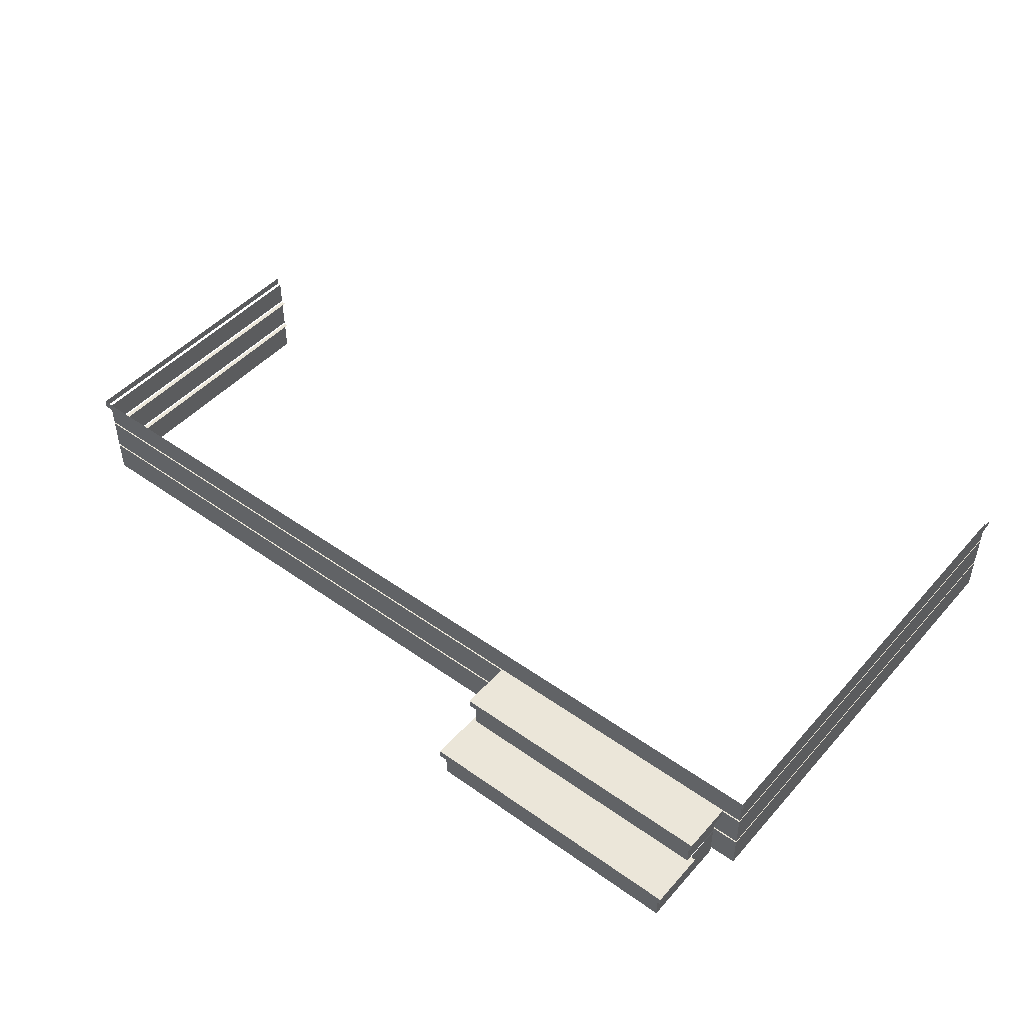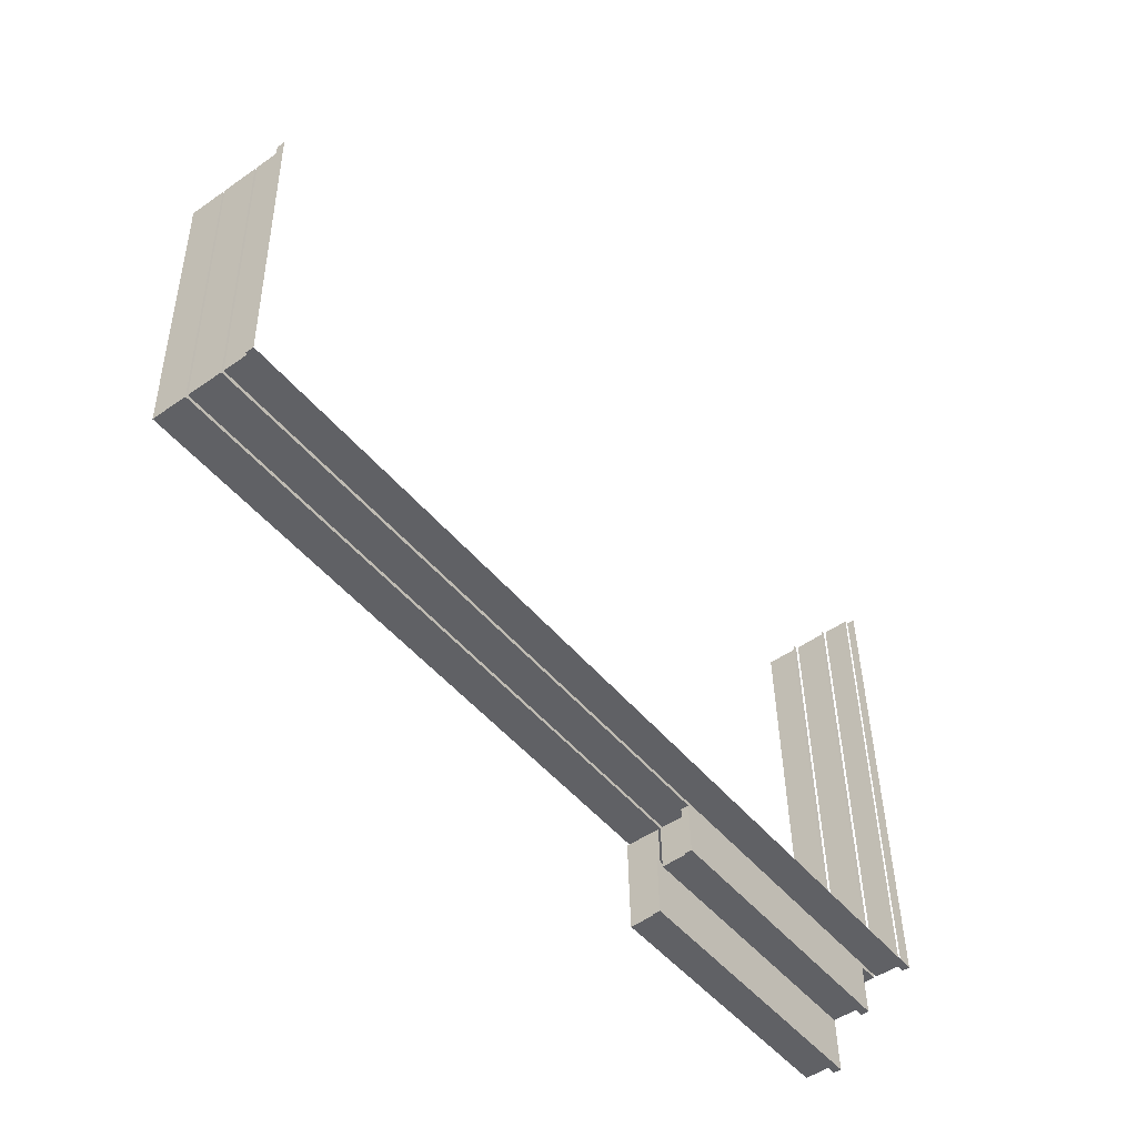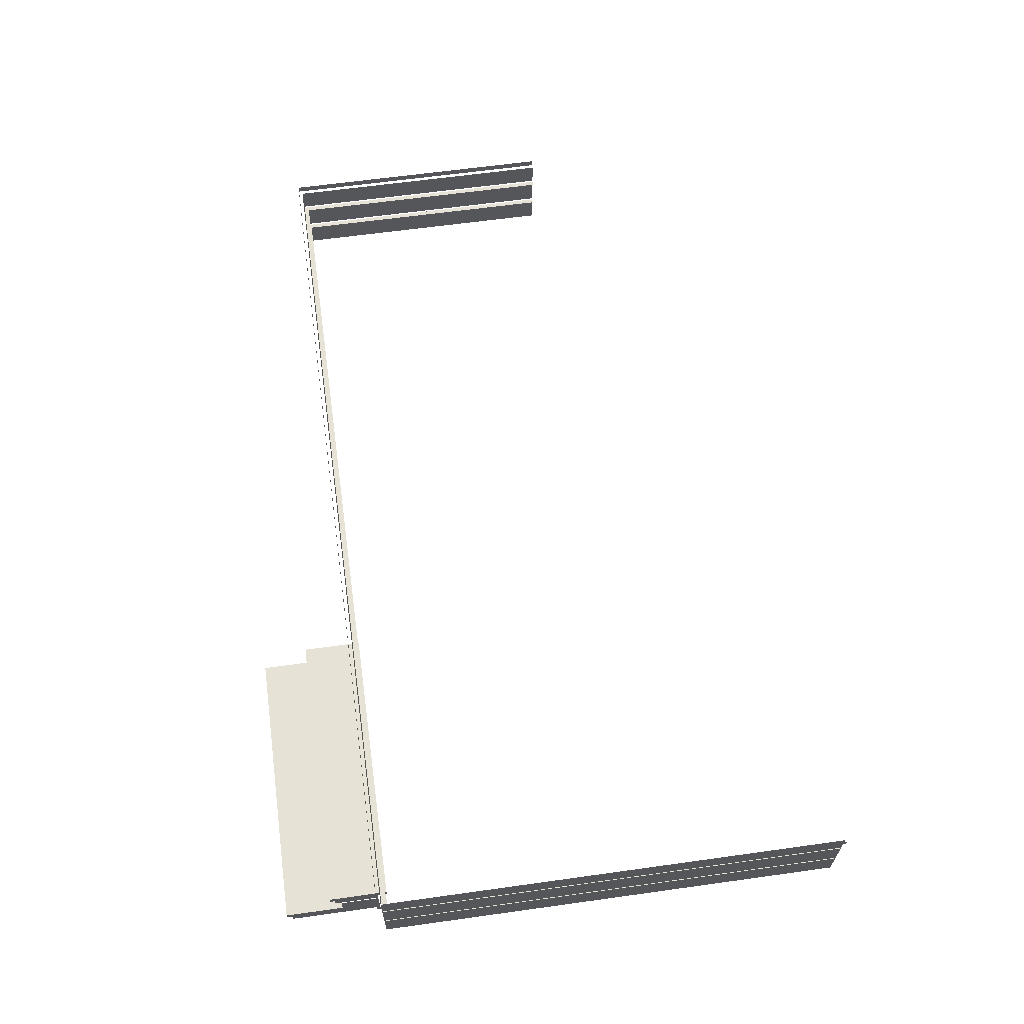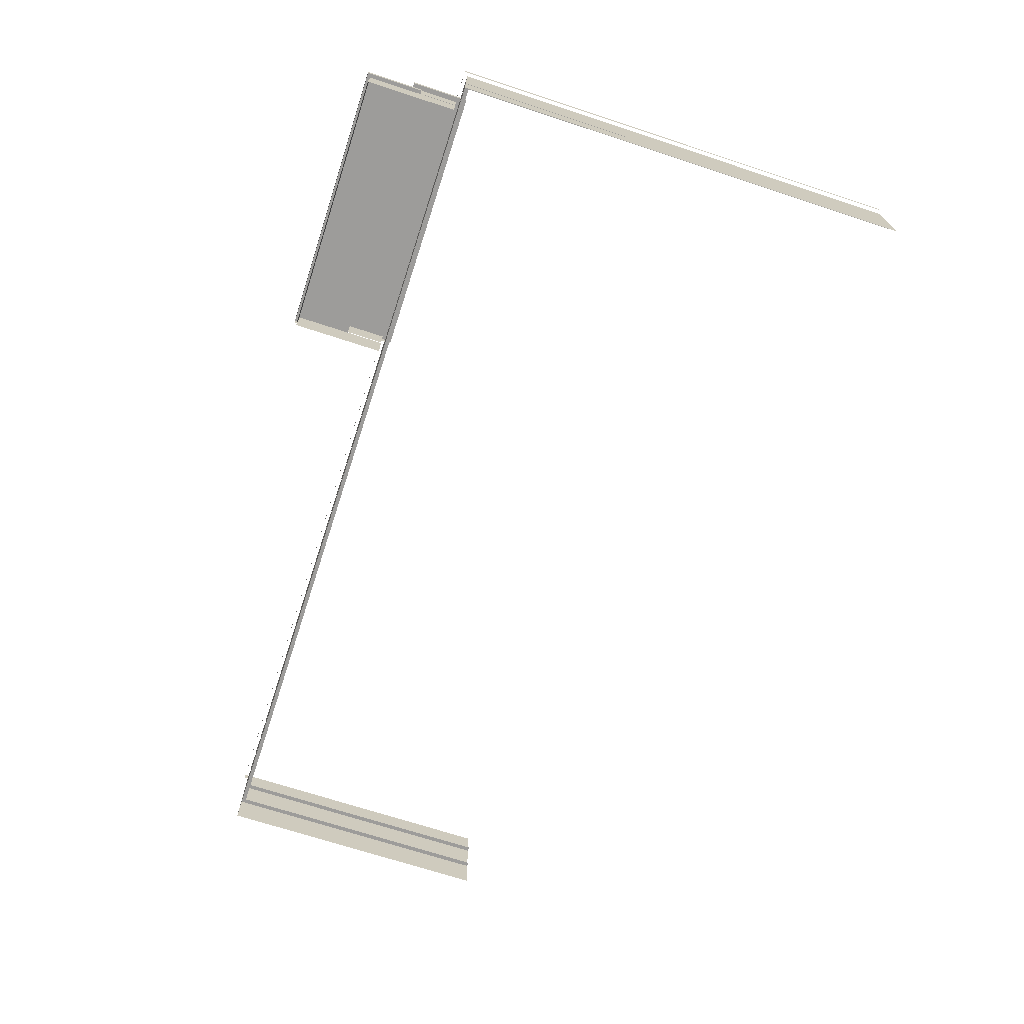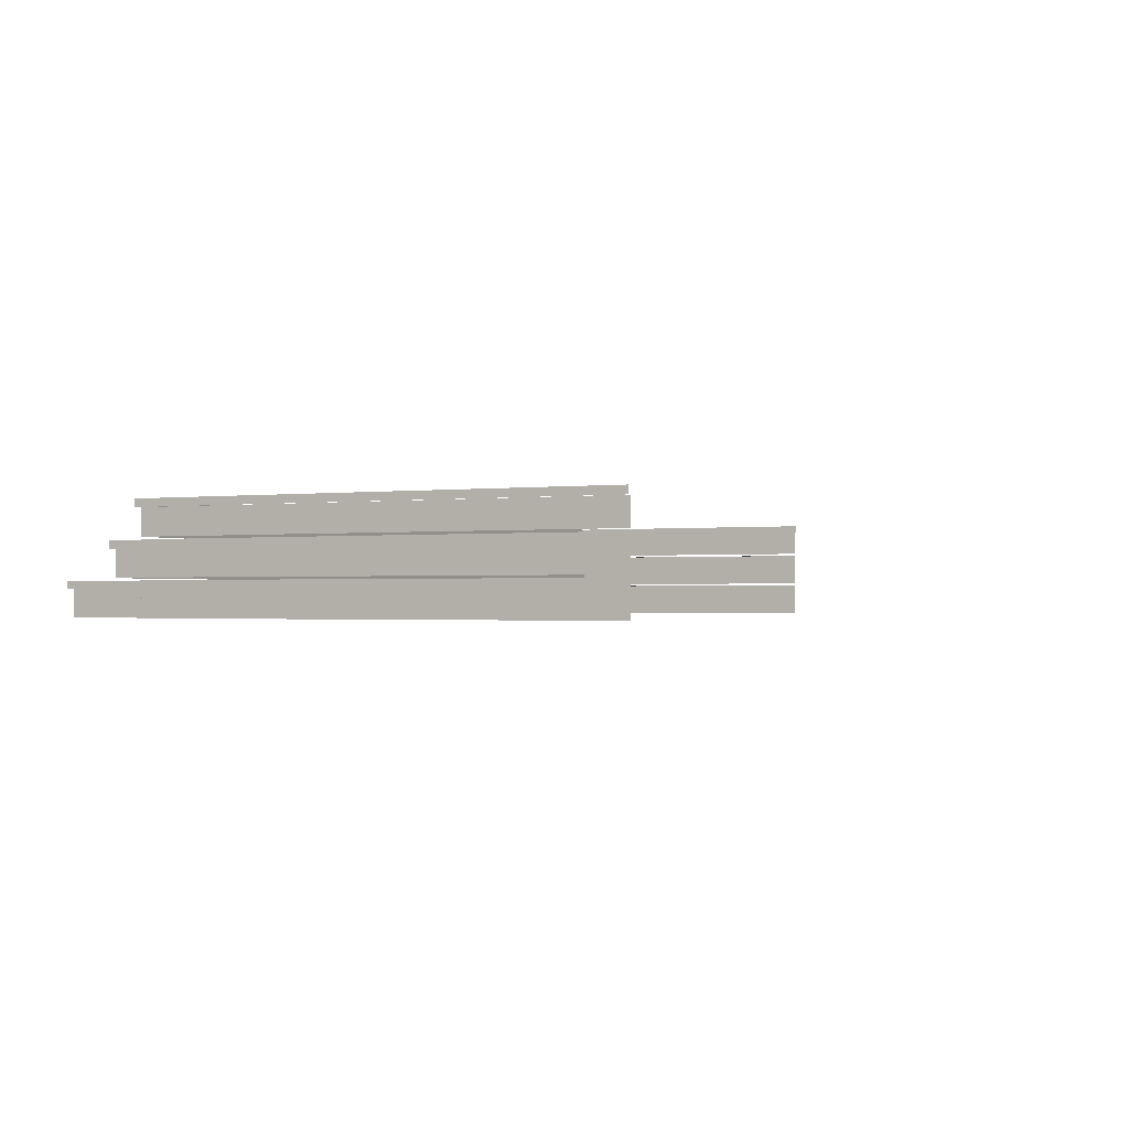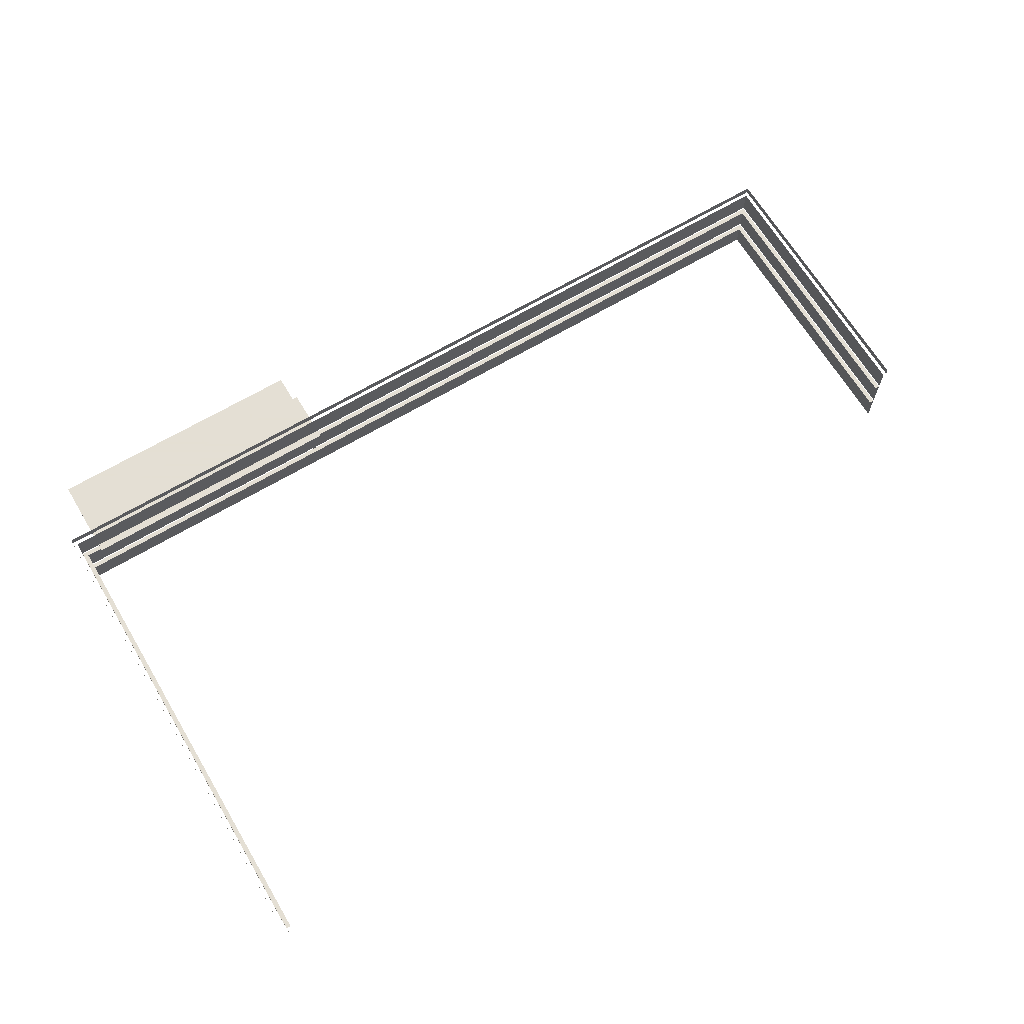
<metadata>
{"format":"obj","ext":"obj","renderer":"f3d","projection":"perspective","resolution":1024,"background":"white","views":[{"elev":46.7,"azim":-139.6,"up":"+Y"},{"elev":-50.2,"azim":127.5,"up":"+Z"},{"elev":62.9,"azim":-96.6,"up":"+Y"},{"elev":-70.0,"azim":-106.7,"up":"+Y"},{"elev":-1.0,"azim":-61.8,"up":"+Y"},{"elev":66.3,"azim":-29.4,"up":"+Y"}]}
</metadata>
<code>
o fh-porches-front-standard-x-deck
v 4.009 2.09 -206.6
v 4.009 2.25 -206.6
v 3.758 2.25 -216.6
v 3.758 2.09 -216.6
v 22.41 2.25 -217.1
v 22.41 2.09 -217.1
v 10.03 1.5 -217.8
v 10.06 1.5 -216.5
v 10.06 1.34 -216.5
v 10.03 1.34 -217.8
v 4.262 1.5 -216.4
v 4.231 1.5 -217.6
v 4.231 1.34 -217.6
v 4.262 1.34 -216.4
v 10.01 0.75 -218.8
v 10.04 0.75 -217.5
v 10.04 0.59 -217.5
v 10.01 0.59 -218.8
v 4.237 0.75 -217.4
v 4.206 0.75 -218.6
v 4.206 0.59 -218.6
v 4.237 0.59 -217.4
v 4.358 0.75 -216.6
v 4.309 0.75 -218.5
v 4.309 0.0486 -218.5
v 4.358 0.0486 -216.6
v 9.909 0.75 -218.7
v 9.958 0.75 -216.8
v 9.958 0.0486 -216.8
v 9.909 0.0486 -218.7
v 4.309 0.59 -218.5
v 9.909 0.59 -218.7
v 4.358 1.34 -216.6
v 4.335 1.34 -217.5
v 4.335 0.7986 -217.5
v 4.358 0.7986 -216.6
v 9.934 1.34 -217.7
v 9.934 0.7986 -217.7
v 9.958 1.34 -216.8
v 9.958 0.7986 -216.8
v 3.84 0.75 -216.5
v 22.33 0.75 -217
v 22.33 0.0486 -217
v 3.84 0.0486 -216.5
v 3.842 0.75 -216.4
v 22.34 0.75 -216.9
v 3.842 1.5 -216.4
v 22.34 1.5 -216.9
v 22.33 1.5 -217
v 3.84 1.5 -216.5
v 22.33 0.7986 -217
v 3.84 0.7986 -216.5
v 3.84 2.09 -216.5
v 22.33 2.09 -217
v 22.33 1.549 -217
v 3.84 1.549 -216.5
v 4.089 2.09 -206.6
v 4.089 1.549 -206.6
v 4.089 1.5 -206.6
v 4.089 0.7986 -206.6
v 4.184 1.5 -206.6
v 3.935 1.5 -216.5
v 4.184 0.75 -206.6
v 3.935 0.75 -216.5
v 4.089 0.75 -206.6
v 4.089 0.0486 -206.6
v 22.48 0.75 -211.1
v 22.48 0.0486 -211.1
v 22.24 0.75 -217
v 22.39 0.75 -211.1
v 22.24 1.5 -217
v 22.39 1.5 -211.1
v 22.48 1.5 -211.1
v 22.48 0.7986 -211.1
v 22.48 2.09 -211.1
v 22.48 1.549 -211.1
v 22.56 2.09 -211.1
v 22.56 2.25 -211.1
f 1 2 3 4
f 4 3 5 6
f 7 8 9 10
f 11 12 13 14
f 12 11 8 7
f 12 7 10 13
f 15 16 17 18
f 19 20 21 22
f 20 19 16 15
f 23 24 25 26
f 27 28 29 30
f 20 15 18 21
f 31 32 30 25
f 33 34 35 36
f 34 37 38 35
f 37 39 40 38
f 41 42 43 44
f 45 46 42 41
f 47 48 49 50
f 50 49 51 52
f 53 54 55 56
f 57 53 56 58
f 59 50 52 60
f 61 62 50 59
f 63 64 41 65
f 65 41 44 66
f 42 67 68 43
f 42 69 70 67
f 49 71 72 73
f 49 73 74 51
f 54 75 76 55
f 77 6 5 78

</code>
